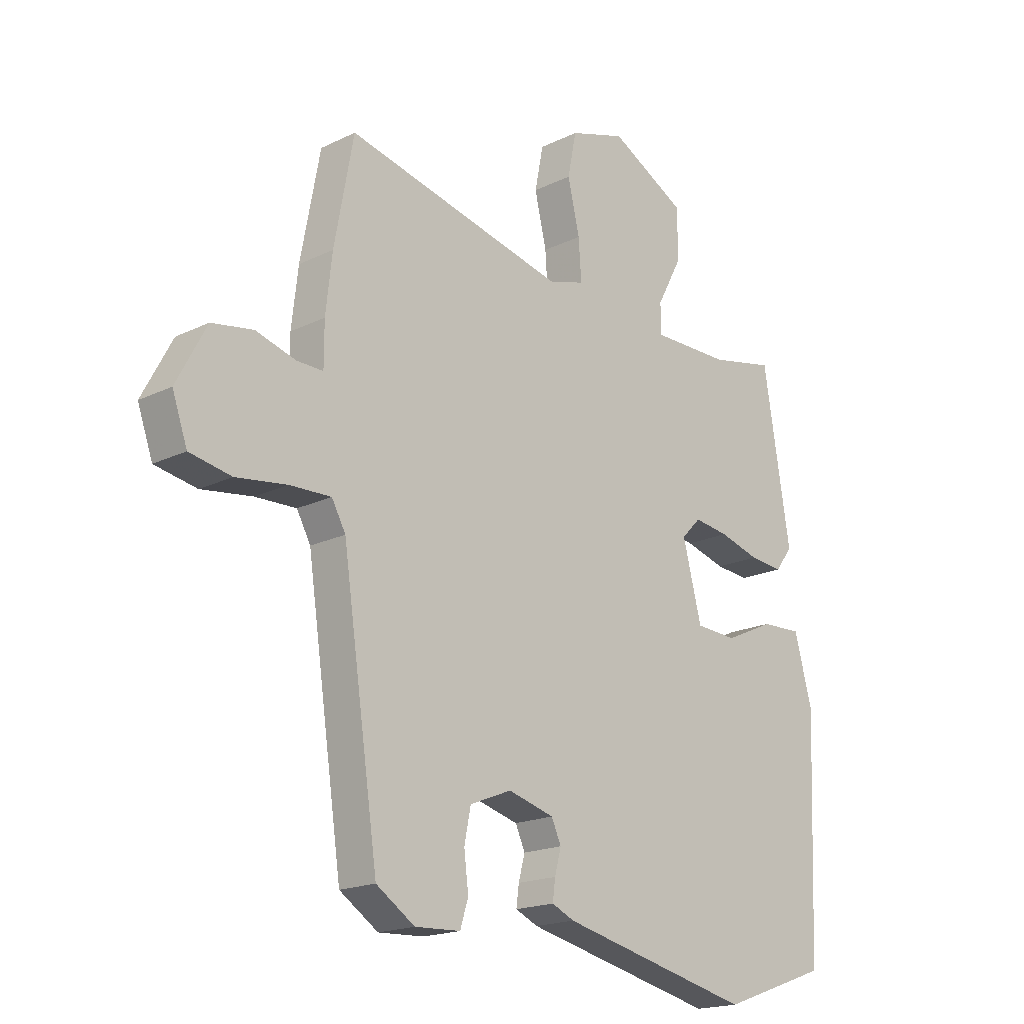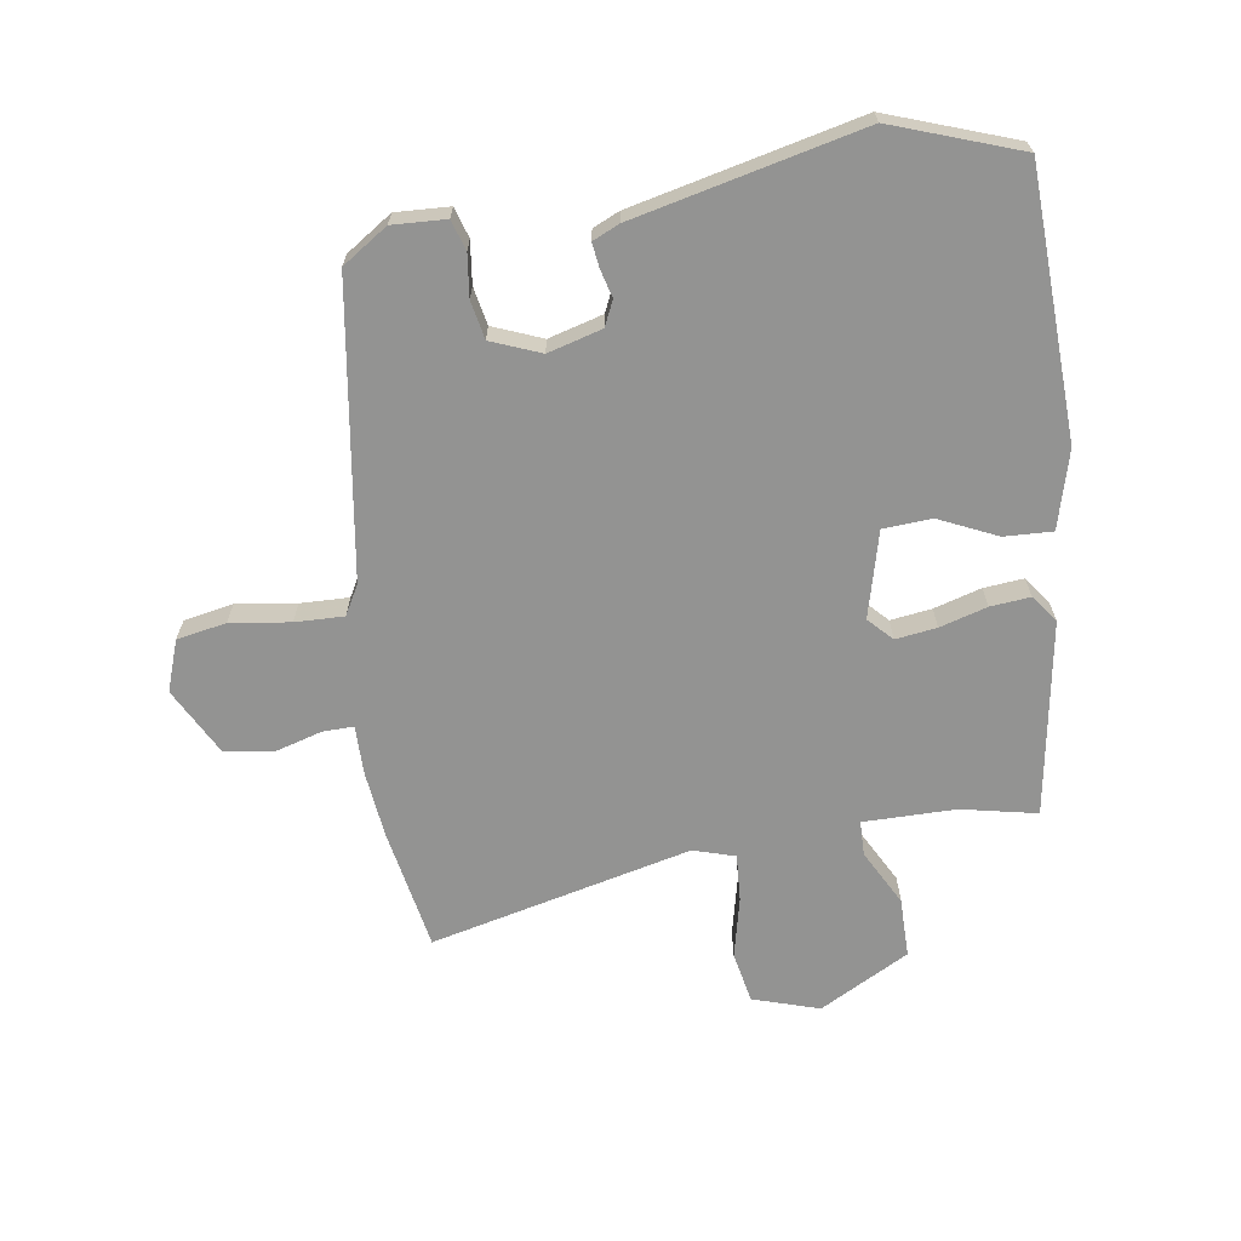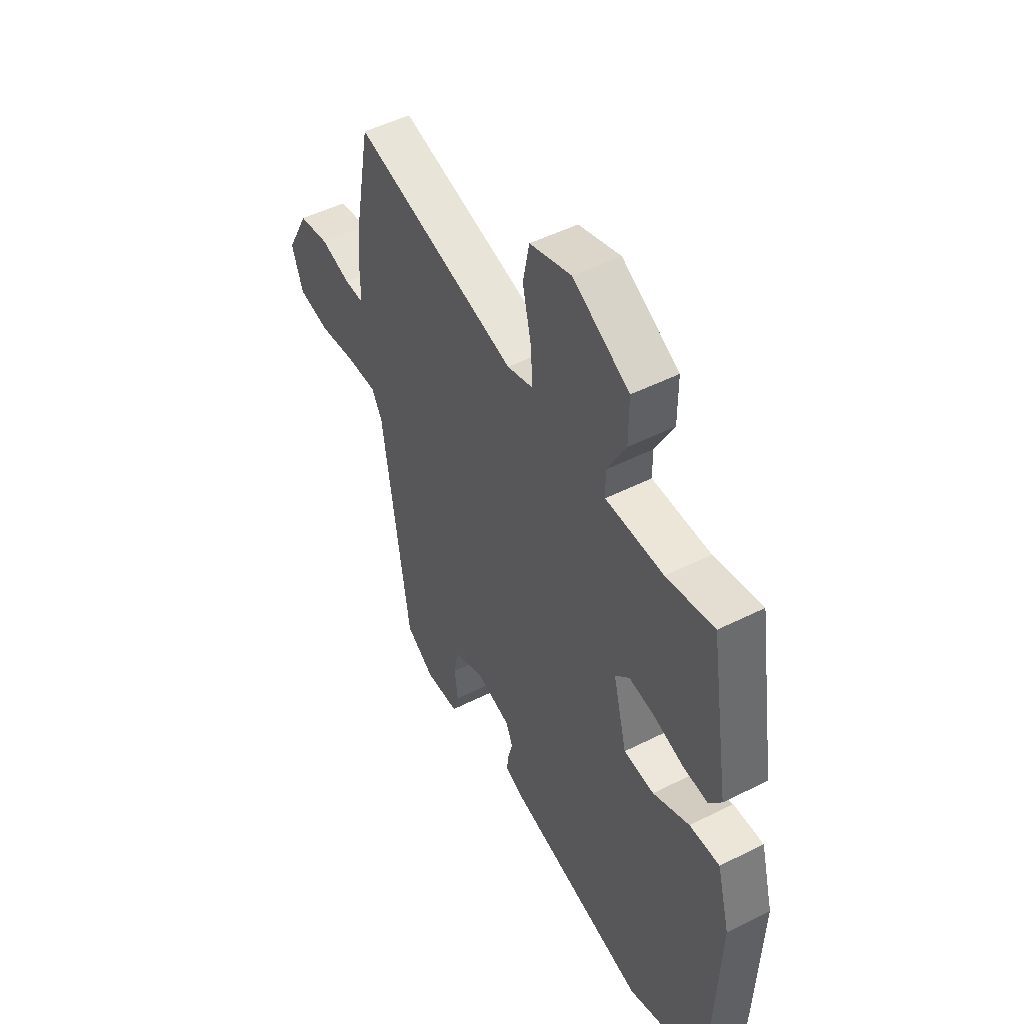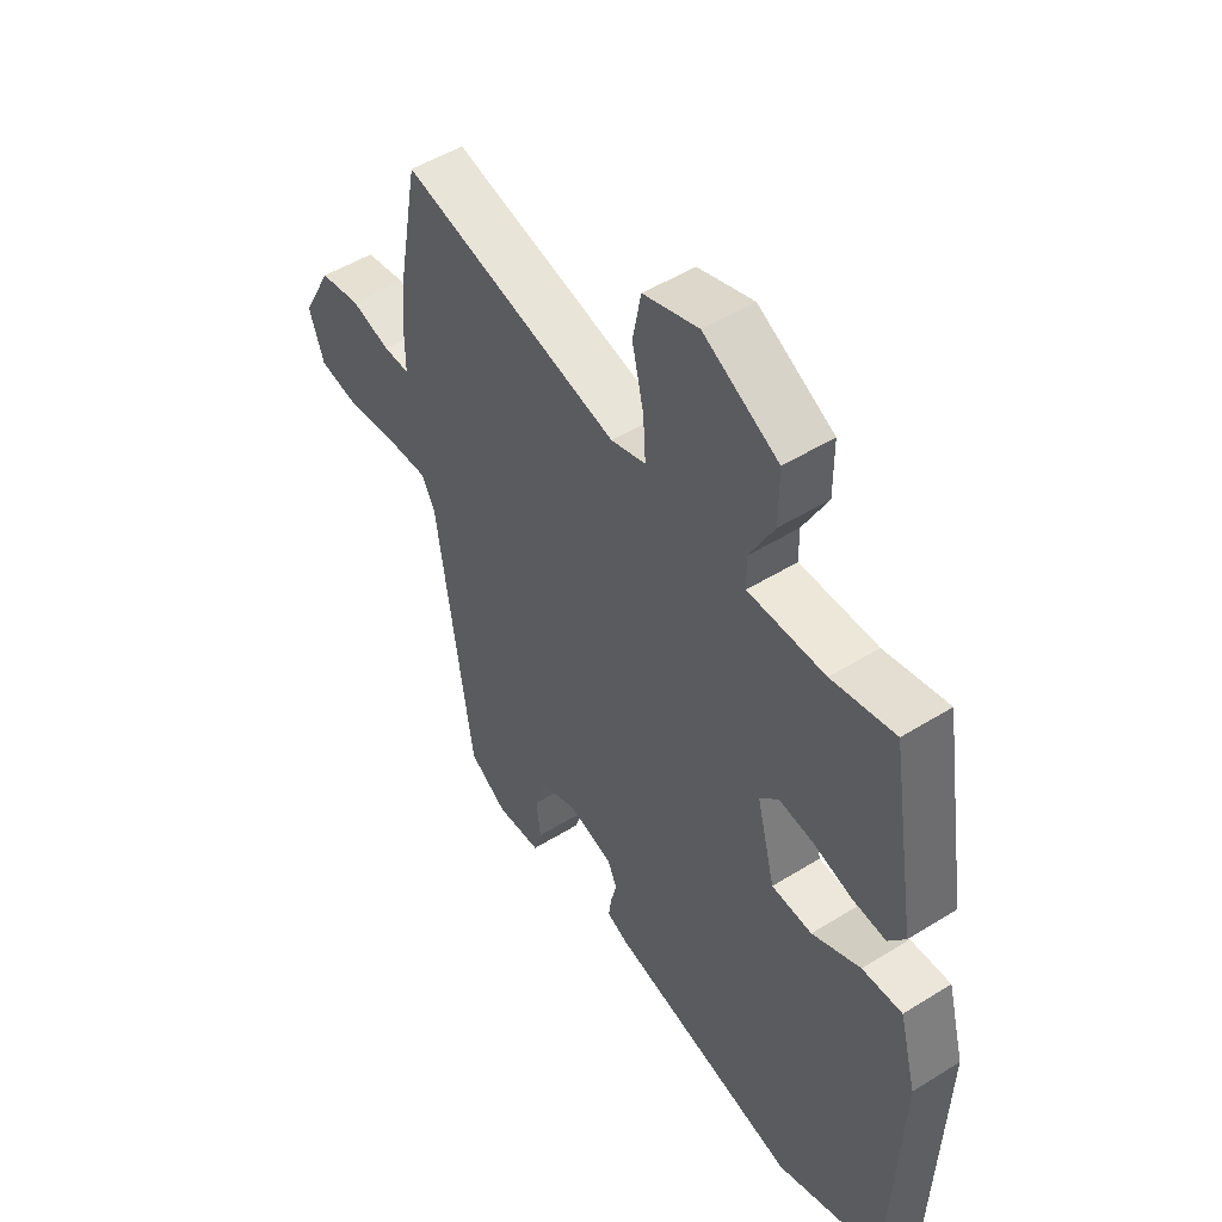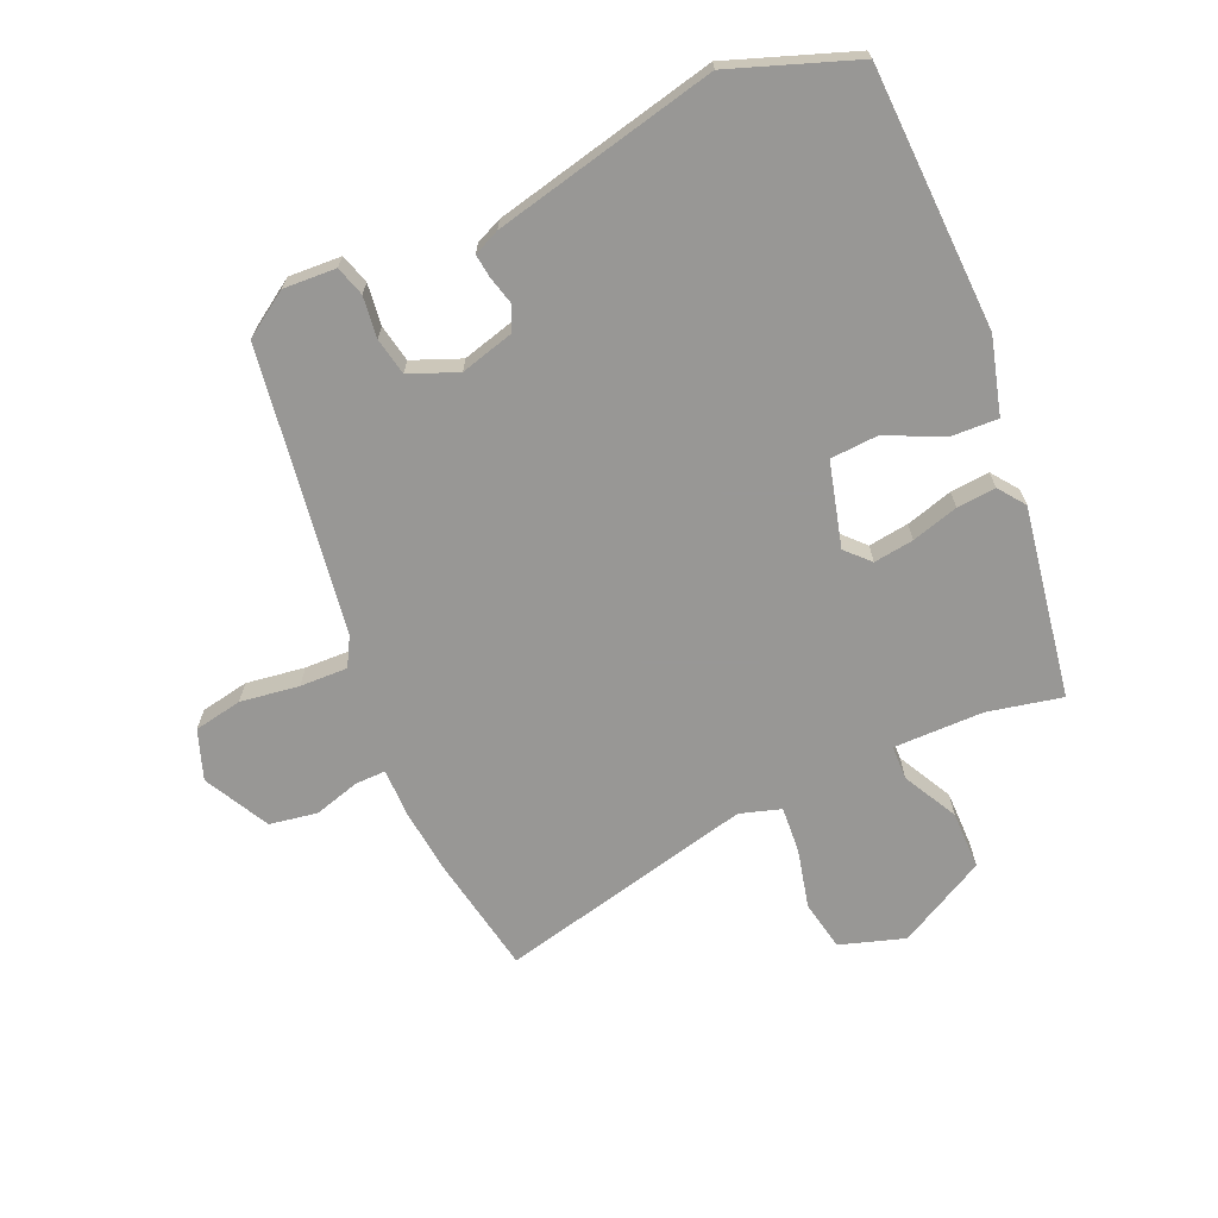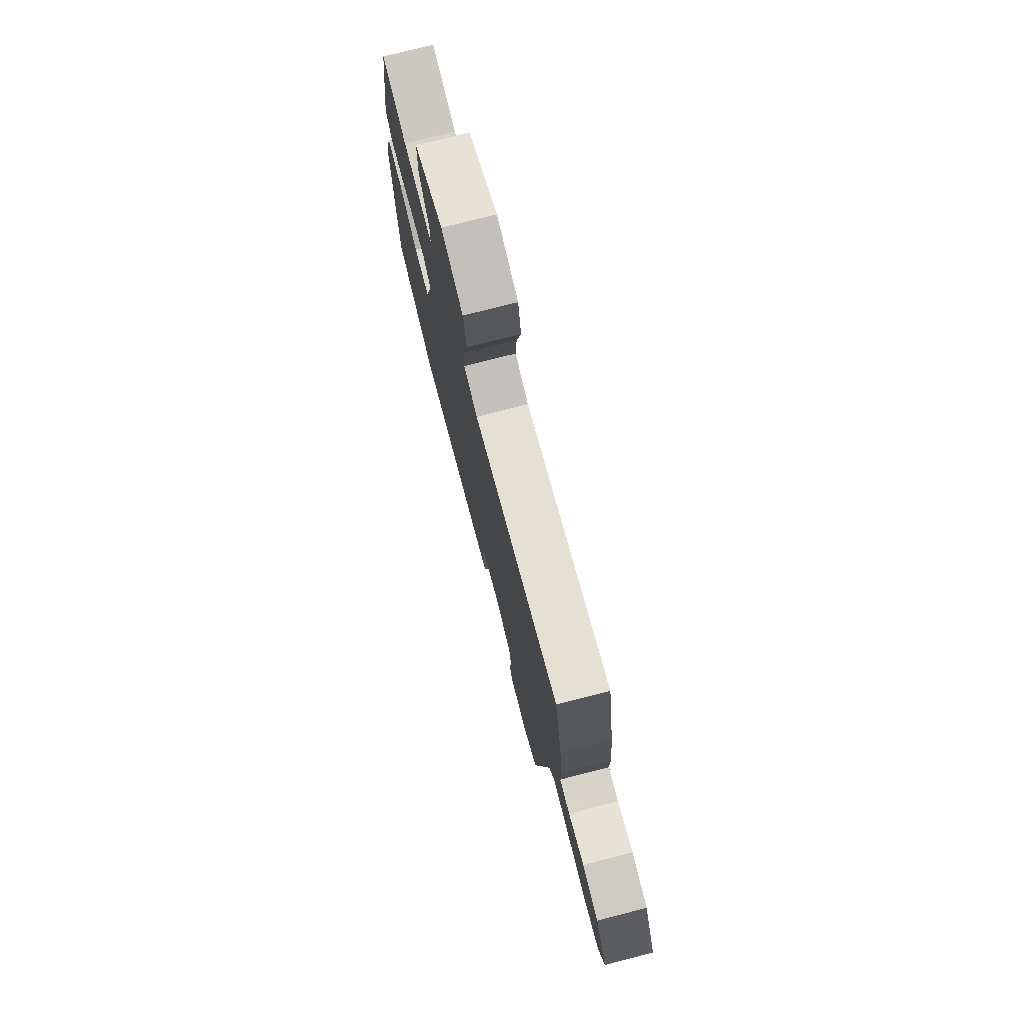
<metadata>
{"format":"obj","ext":"obj","renderer":"f3d","projection":"perspective","resolution":1024,"background":"white","views":[{"elev":-18.3,"azim":133.4,"up":"+Z"},{"elev":-66.7,"azim":-171.5,"up":"+Y"},{"elev":49.5,"azim":-119.1,"up":"+Z"},{"elev":50.0,"azim":-124.4,"up":"+Z"},{"elev":-68.2,"azim":-156.6,"up":"+Y"},{"elev":76.7,"azim":75.7,"up":"+Z"}]}
</metadata>
<code>
v 0.418 0.07 -0.474
v 0.346 0.07 -0.522
v 0.261 0.07 -0.518
v 0.246 0.07 -0.47
v 0.254 0.07 -0.403
v 0.242 0.07 -0.343
v 0.164 0.07 -0.312
v 0.078 0.07 -0.336
v 0.06 0.07 -0.376
v 0.072 0.07 -0.421
v 0.077 0.07 -0.459
v 0.035 0.07 -0.478
v -0.325 0.07 -0.562
v -0.526 0.07 -0.491
v -0.543 0.07 -0.069
v -0.51 0.07 0.054
v -0.434 0.07 0.051
v -0.342 0.07 0.009
v -0.265 0.07 0.014
v -0.23 0.07 0.15
v -0.266 0.07 0.187
v -0.331 0.07 0.178
v -0.406 0.07 0.156
v -0.469 0.07 0.15
v -0.501 0.07 0.193
v -0.451 0.07 0.501
v -0.331 0.07 0.476
v -0.185 0.07 0.476
v -0.184 0.07 0.531
v -0.231 0.07 0.619
v -0.231 0.07 0.713
v -0.089 0.07 0.79
v 0.016 0.07 0.757
v 0.032 0.07 0.676
v 0.01 0.07 0.581
v 0.005 0.07 0.506
v 0.071 0.07 0.486
v 0.484 0.07 0.585
v 0.52 0.07 0.392
v 0.532 0.07 0.287
v 0.532 0.07 0.209
v 0.581 0.07 0.21
v 0.656 0.07 0.232
v 0.733 0.07 0.219
v 0.789 0.07 0.114
v 0.761 0.07 0.034
v 0.683 0.07 0.019
v 0.588 0.07 0.032
v 0.511 0.07 0.034
v 0.485 0.07 -0.013
v 0.418 0 -0.474
v 0.346 0 -0.522
v 0.261 0 -0.518
v 0.246 0 -0.47
v 0.254 0 -0.403
v 0.242 0 -0.343
v 0.164 0 -0.312
v 0.078 0 -0.336
v 0.06 0 -0.376
v 0.072 0 -0.421
v 0.077 0 -0.459
v 0.035 0 -0.478
v -0.325 0 -0.562
v -0.526 0 -0.491
v -0.543 0 -0.069
v -0.51 0 0.054
v -0.434 0 0.051
v -0.342 0 0.009
v -0.265 0 0.014
v -0.23 0 0.15
v -0.266 0 0.187
v -0.331 0 0.178
v -0.406 0 0.156
v -0.469 0 0.15
v -0.501 0 0.193
v -0.451 0 0.501
v -0.331 0 0.476
v -0.185 0 0.476
v -0.184 0 0.531
v -0.231 0 0.619
v -0.231 0 0.713
v -0.089 0 0.79
v 0.016 0 0.757
v 0.032 0 0.676
v 0.01 0 0.581
v 0.005 0 0.506
v 0.071 0 0.486
v 0.484 0 0.585
v 0.52 0 0.392
v 0.532 0 0.287
v 0.532 0 0.209
v 0.581 0 0.21
v 0.656 0 0.232
v 0.733 0 0.219
v 0.789 0 0.114
v 0.761 0 0.034
v 0.683 0 0.019
v 0.588 0 0.032
v 0.511 0 0.034
v 0.485 0 -0.013
f 46 47 48
f 45 46 48
f 44 45 48
f 43 44 48
f 42 43 48
f 41 42 48 49
f 41 49 50
f 40 41 50
f 39 40 50
f 38 39 50
f 37 38 50
f 33 34 35
f 32 33 35
f 31 32 35
f 30 31 35
f 29 30 35
f 28 29 35 36
f 25 26 27
f 24 25 27
f 23 24 27
f 22 23 27
f 21 22 27 28
f 37 50 1
f 36 37 1
f 28 36 1
f 21 28 1
f 20 21 1
f 16 17 18
f 15 16 18
f 14 15 18
f 13 14 18
f 12 13 18
f 11 12 18
f 10 11 18
f 9 10 18
f 3 4 5
f 2 3 5
f 1 2 5
f 1 5 6
f 20 1 6
f 19 20 6 7
f 8 9 18 19
f 7 8 19
f 98 97 96
f 98 96 95
f 98 95 94
f 98 94 93
f 98 93 92
f 99 98 92 91
f 100 99 91
f 100 91 90
f 100 90 89
f 100 89 88
f 100 88 87
f 85 84 83
f 85 83 82
f 85 82 81
f 85 81 80
f 85 80 79
f 86 85 79 78
f 77 76 75
f 77 75 74
f 77 74 73
f 77 73 72
f 78 77 72 71
f 51 100 87
f 51 87 86
f 51 86 78
f 51 78 71
f 51 71 70
f 68 67 66
f 68 66 65
f 68 65 64
f 68 64 63
f 68 63 62
f 68 62 61
f 68 61 60
f 68 60 59
f 55 54 53
f 55 53 52
f 55 52 51
f 56 55 51
f 56 51 70
f 57 56 70 69
f 69 68 59 58
f 69 58 57
f 1 51 52 2
f 2 52 53 3
f 3 53 54 4
f 4 54 55 5
f 5 55 56 6
f 6 56 57 7
f 7 57 58 8
f 8 58 59 9
f 9 59 60 10
f 10 60 61 11
f 11 61 62 12
f 12 62 63 13
f 13 63 64 14
f 14 64 65 15
f 15 65 66 16
f 16 66 67 17
f 17 67 68 18
f 18 68 69 19
f 19 69 70 20
f 20 70 71 21
f 21 71 72 22
f 22 72 73 23
f 23 73 74 24
f 24 74 75 25
f 25 75 76 26
f 26 76 77 27
f 27 77 78 28
f 28 78 79 29
f 29 79 80 30
f 30 80 81 31
f 31 81 82 32
f 32 82 83 33
f 33 83 84 34
f 34 84 85 35
f 35 85 86 36
f 36 86 87 37
f 37 87 88 38
f 38 88 89 39
f 39 89 90 40
f 40 90 91 41
f 41 91 92 42
f 42 92 93 43
f 43 93 94 44
f 44 94 95 45
f 45 95 96 46
f 46 96 97 47
f 47 97 98 48
f 48 98 99 49
f 49 99 100 50
f 50 100 51 1

</code>
